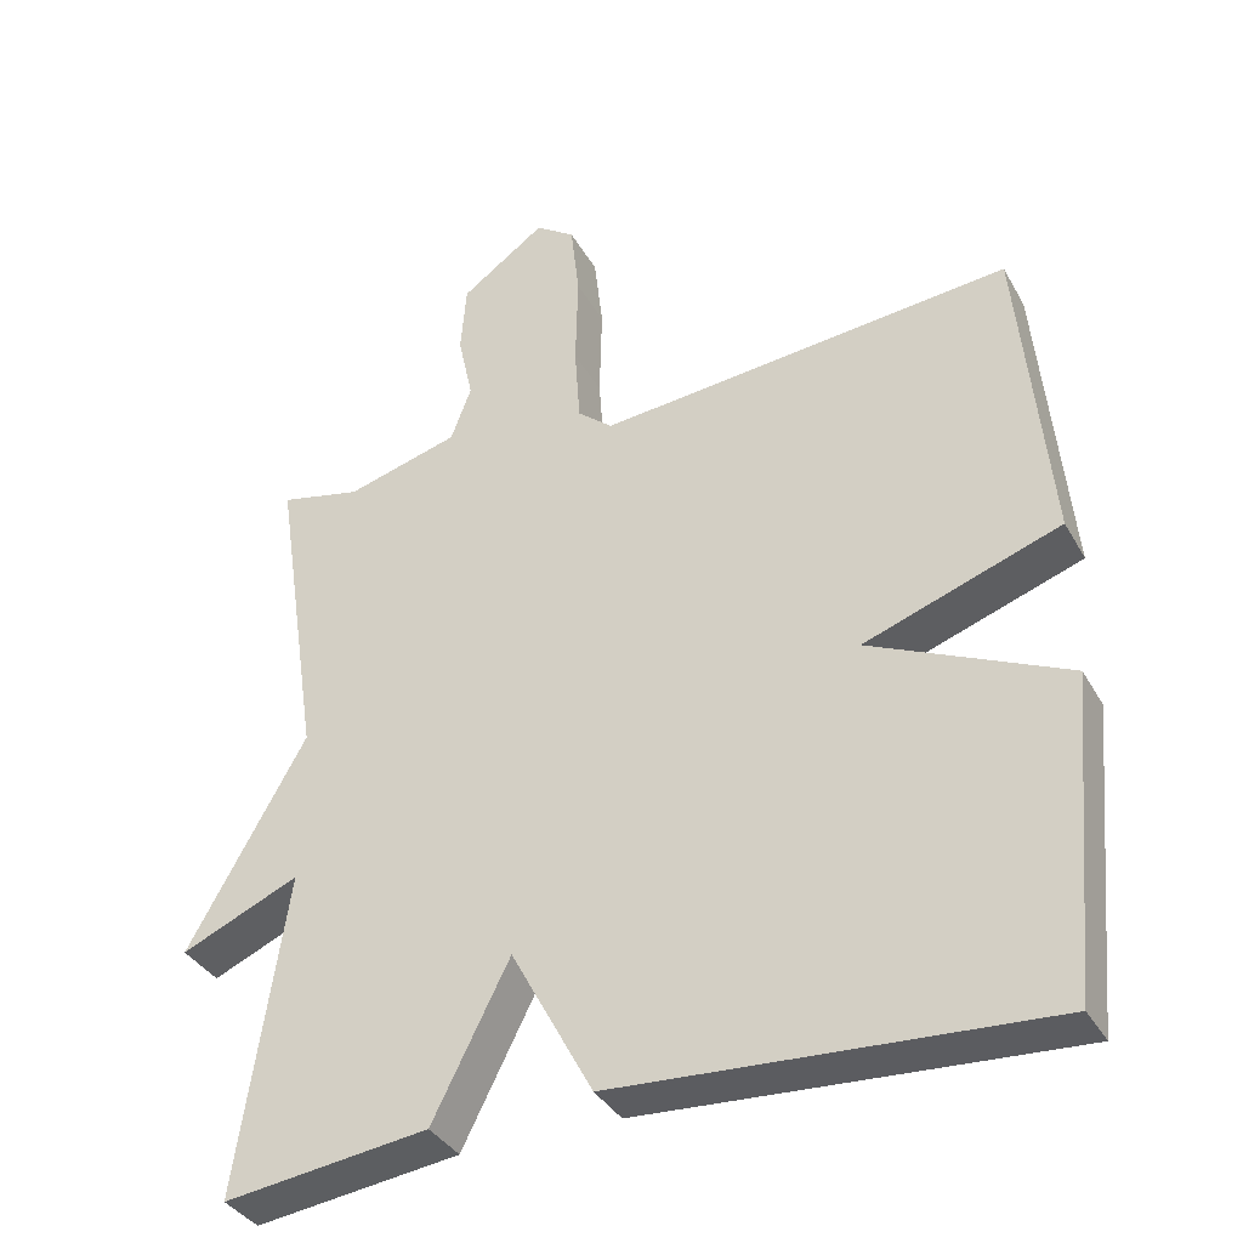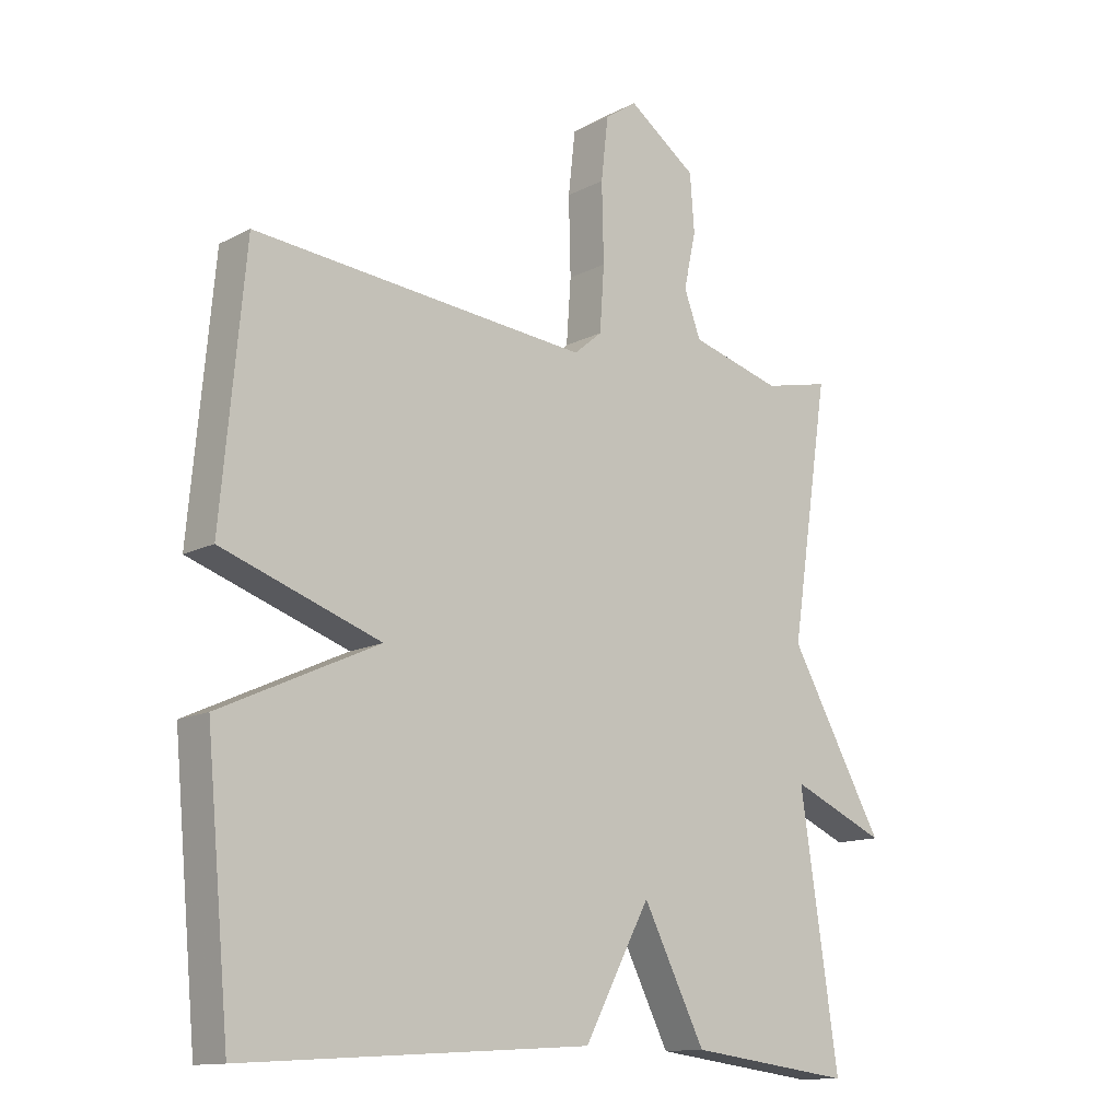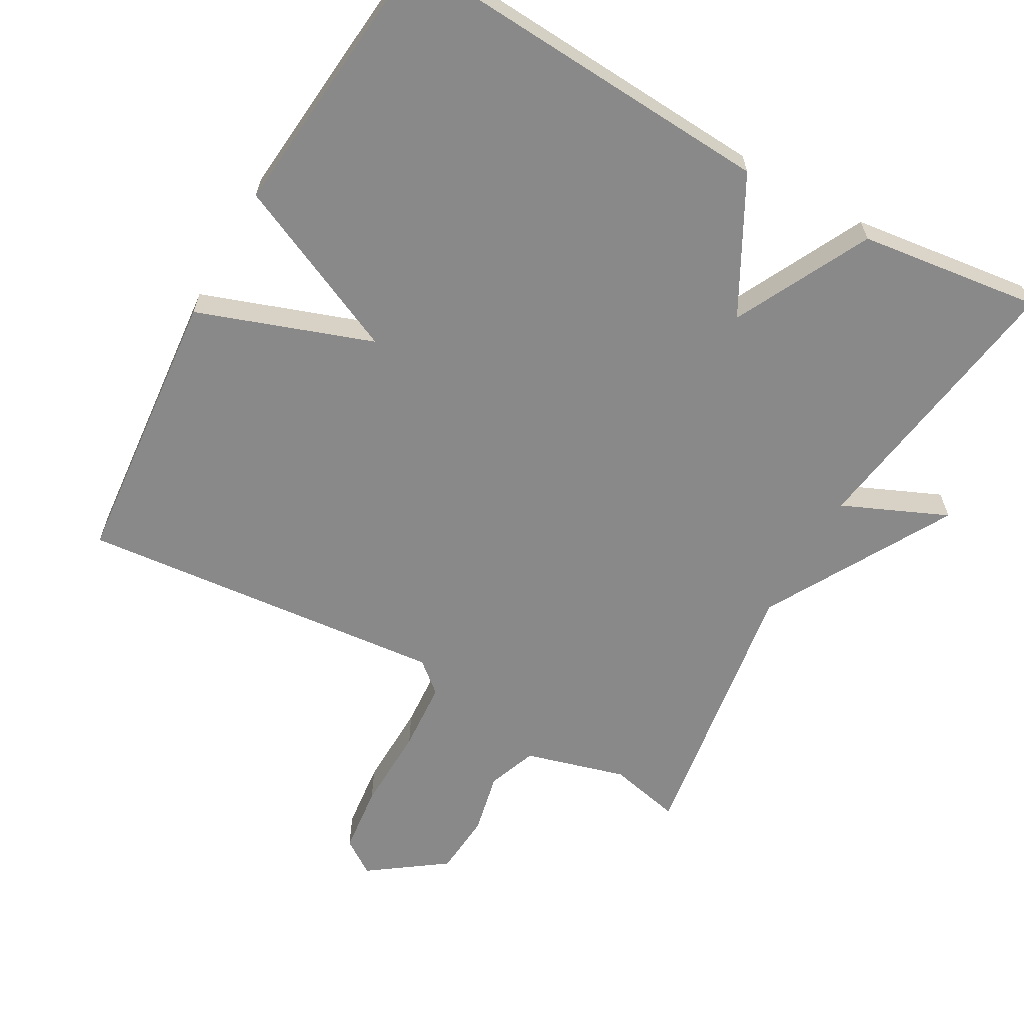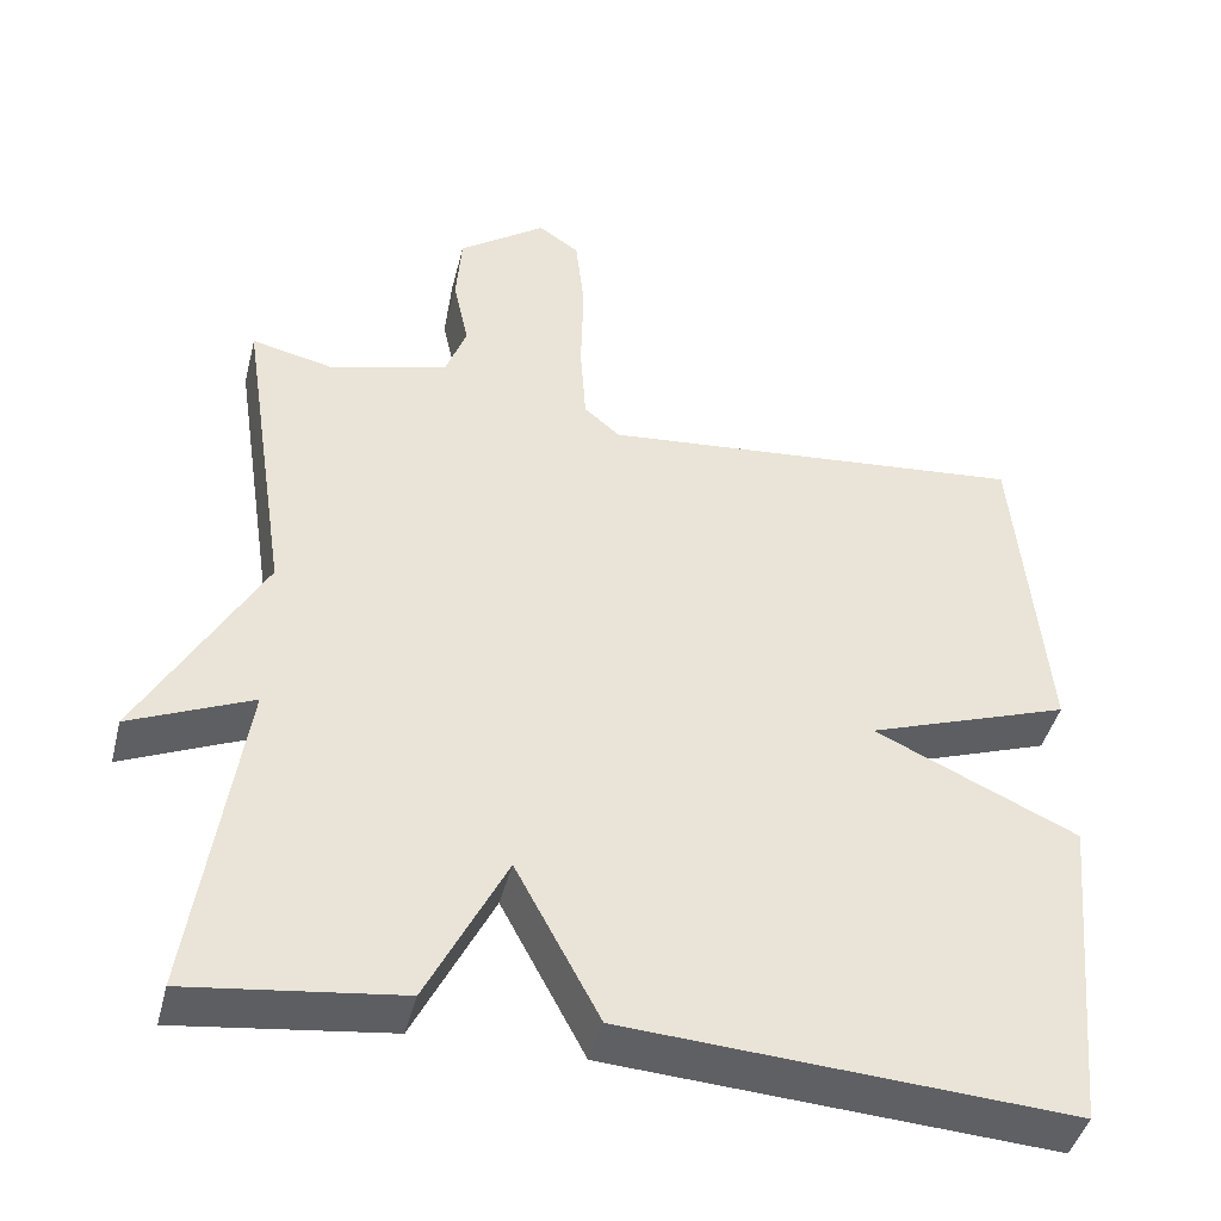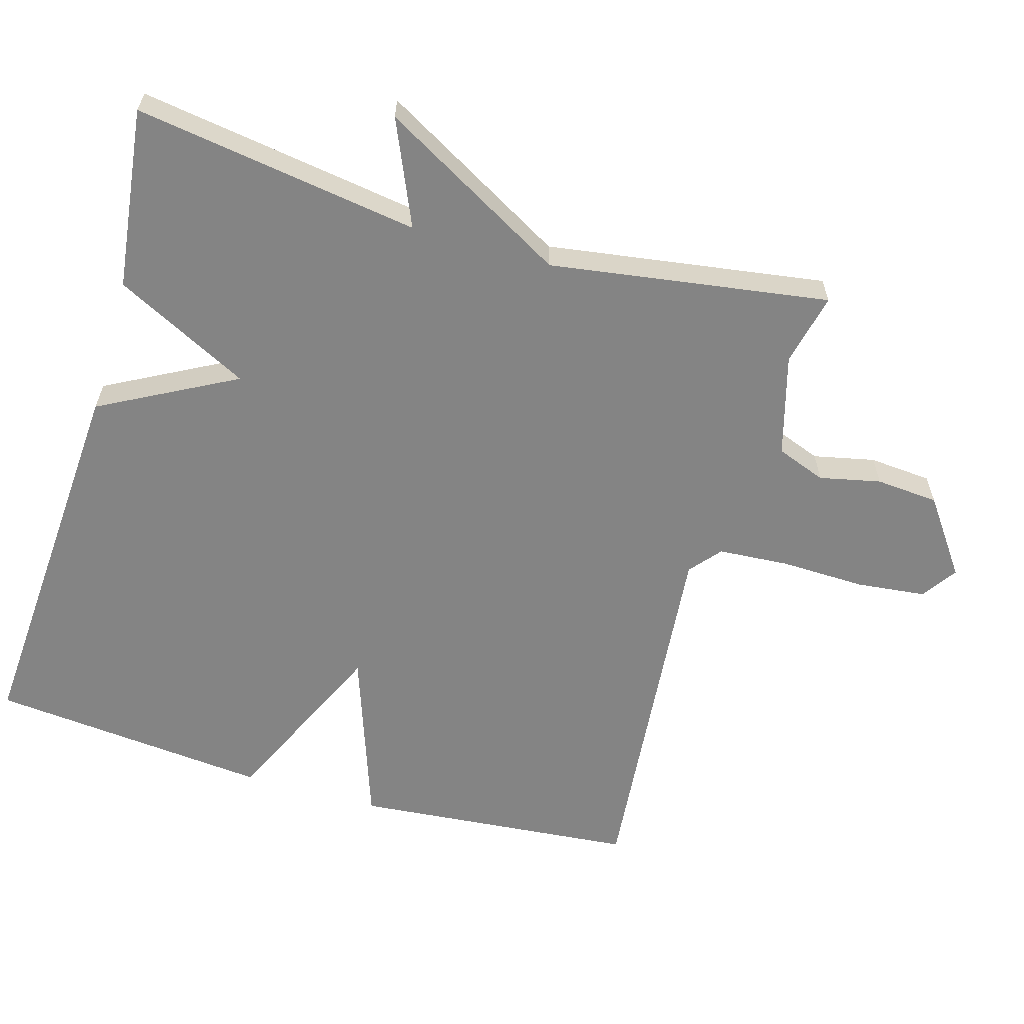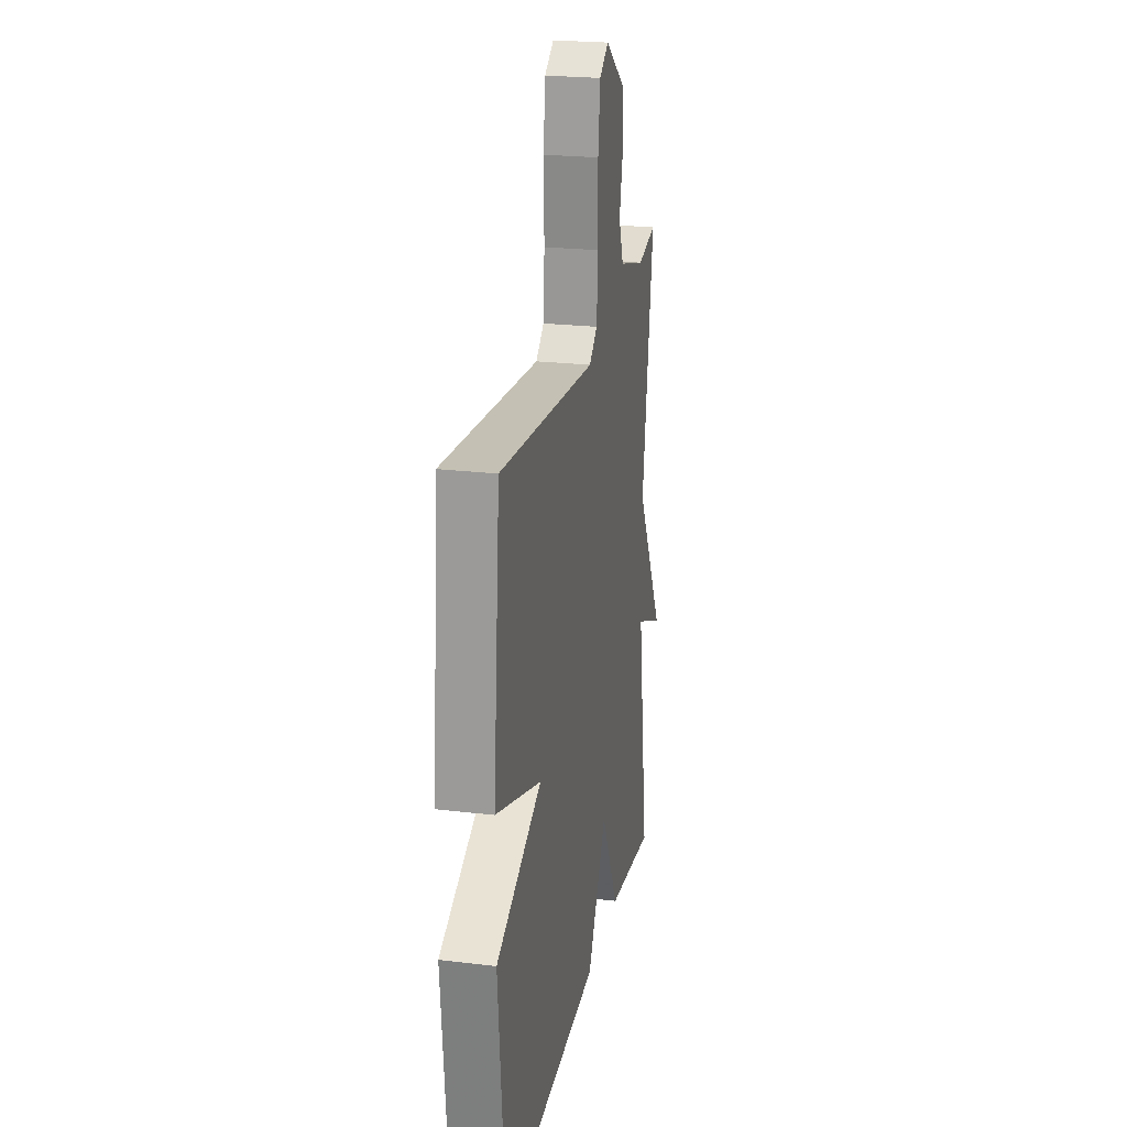
<metadata>
{"format":"obj","ext":"obj","renderer":"f3d","projection":"perspective","resolution":1024,"background":"white","views":[{"elev":-36.4,"azim":26.1,"up":"+Z"},{"elev":-13.0,"azim":139.6,"up":"+Z"},{"elev":-63.2,"azim":150.6,"up":"+Y"},{"elev":-43.7,"azim":-14.0,"up":"+Z"},{"elev":-61.3,"azim":-106.3,"up":"+Y"},{"elev":23.2,"azim":101.5,"up":"+Z"}]}
</metadata>
<code>
v -0.5 0.07 -0.5
v -0.44 0.07 -0.096
v -0.589 0.07 -0.161
v -0.44 0.07 0.104
v -0.5 0.07 0.5
v -0.397 0.07 0.477
v -0.254 0.07 0.517
v -0.228 0.07 0.587
v -0.247 0.07 0.674
v -0.24 0.07 0.763
v -0.133 0.07 0.84
v -0.083 0.07 0.806
v -0.072 0.07 0.708
v -0.075 0.07 0.587
v -0.068 0.07 0.487
v -0.024 0.07 0.45
v 0.5 0.07 0.5
v 0.537 0.07 0.099
v 0.289 0.07 0.012
v 0.537 0.07 -0.101
v 0.5 0.07 -0.5
v -0.042 0.07 -0.467
v -0.145 0.07 -0.275
v -0.242 0.07 -0.467
v -0.5 0 -0.5
v -0.44 0 -0.096
v -0.589 0 -0.161
v -0.44 0 0.104
v -0.5 0 0.5
v -0.397 0 0.477
v -0.254 0 0.517
v -0.228 0 0.587
v -0.247 0 0.674
v -0.24 0 0.763
v -0.133 0 0.84
v -0.083 0 0.806
v -0.072 0 0.708
v -0.075 0 0.587
v -0.068 0 0.487
v -0.024 0 0.45
v 0.5 0 0.5
v 0.537 0 0.099
v 0.289 0 0.012
v 0.537 0 -0.101
v 0.5 0 -0.5
v -0.042 0 -0.467
v -0.145 0 -0.275
v -0.242 0 -0.467
f 23 24 1 2
f 21 22 23
f 20 21 23
f 19 20 23
f 19 23 2
f 18 19 2
f 17 18 2
f 16 17 2
f 2 3 4
f 16 2 4
f 15 16 4
f 14 15 4
f 12 13 14
f 11 12 14
f 10 11 14
f 9 10 14
f 8 9 14
f 7 8 14
f 7 14 4
f 6 7 4
f 4 5 6
f 26 25 48 47
f 47 46 45
f 47 45 44
f 47 44 43
f 26 47 43
f 26 43 42
f 26 42 41
f 26 41 40
f 28 27 26
f 28 26 40
f 28 40 39
f 28 39 38
f 38 37 36
f 38 36 35
f 38 35 34
f 38 34 33
f 38 33 32
f 38 32 31
f 28 38 31
f 28 31 30
f 30 29 28
f 1 25 26 2
f 2 26 27 3
f 3 27 28 4
f 4 28 29 5
f 5 29 30 6
f 6 30 31 7
f 7 31 32 8
f 8 32 33 9
f 9 33 34 10
f 10 34 35 11
f 11 35 36 12
f 12 36 37 13
f 13 37 38 14
f 14 38 39 15
f 15 39 40 16
f 16 40 41 17
f 17 41 42 18
f 18 42 43 19
f 19 43 44 20
f 20 44 45 21
f 21 45 46 22
f 22 46 47 23
f 23 47 48 24
f 24 48 25 1

</code>
